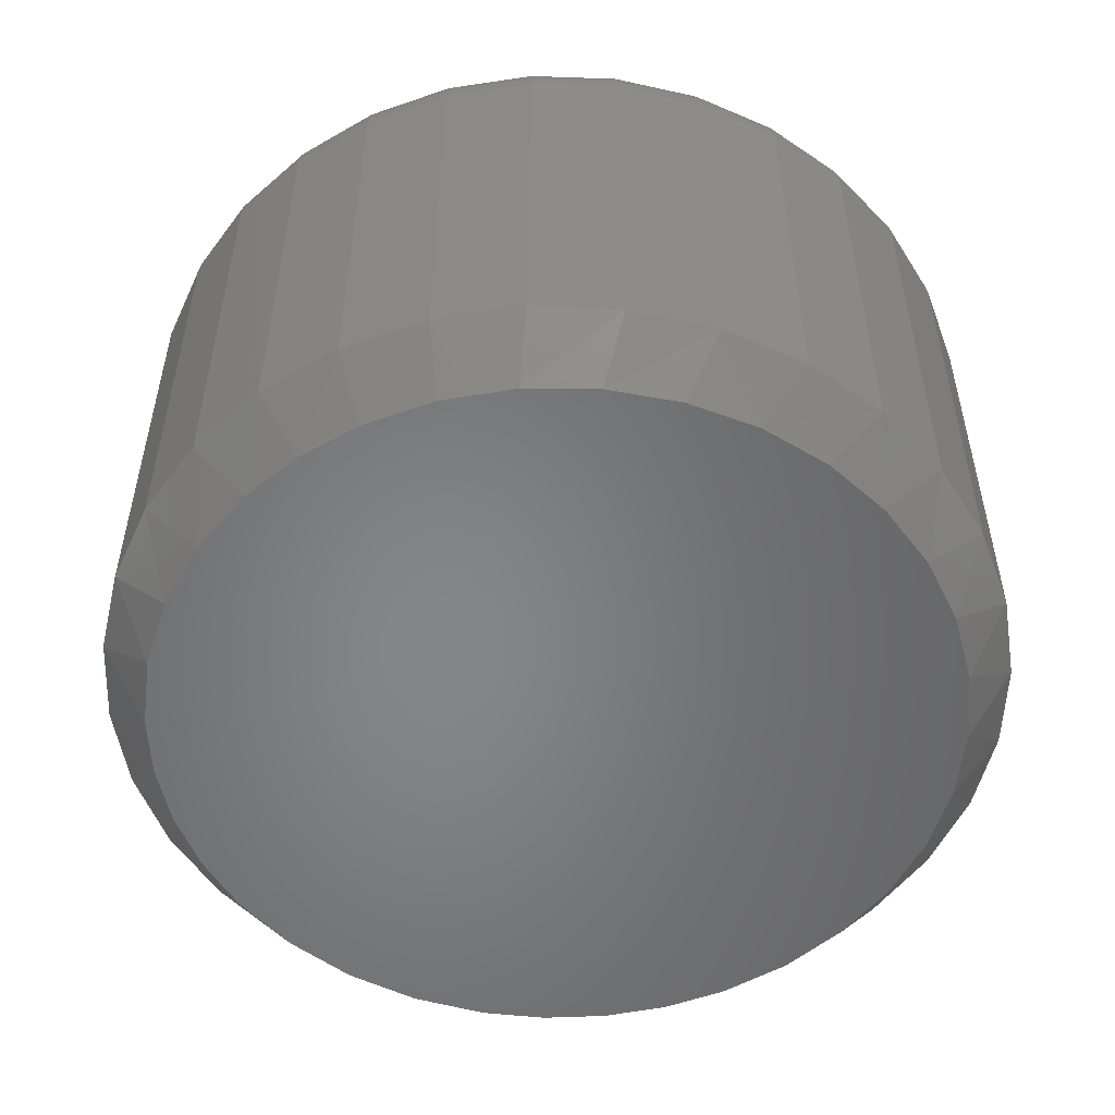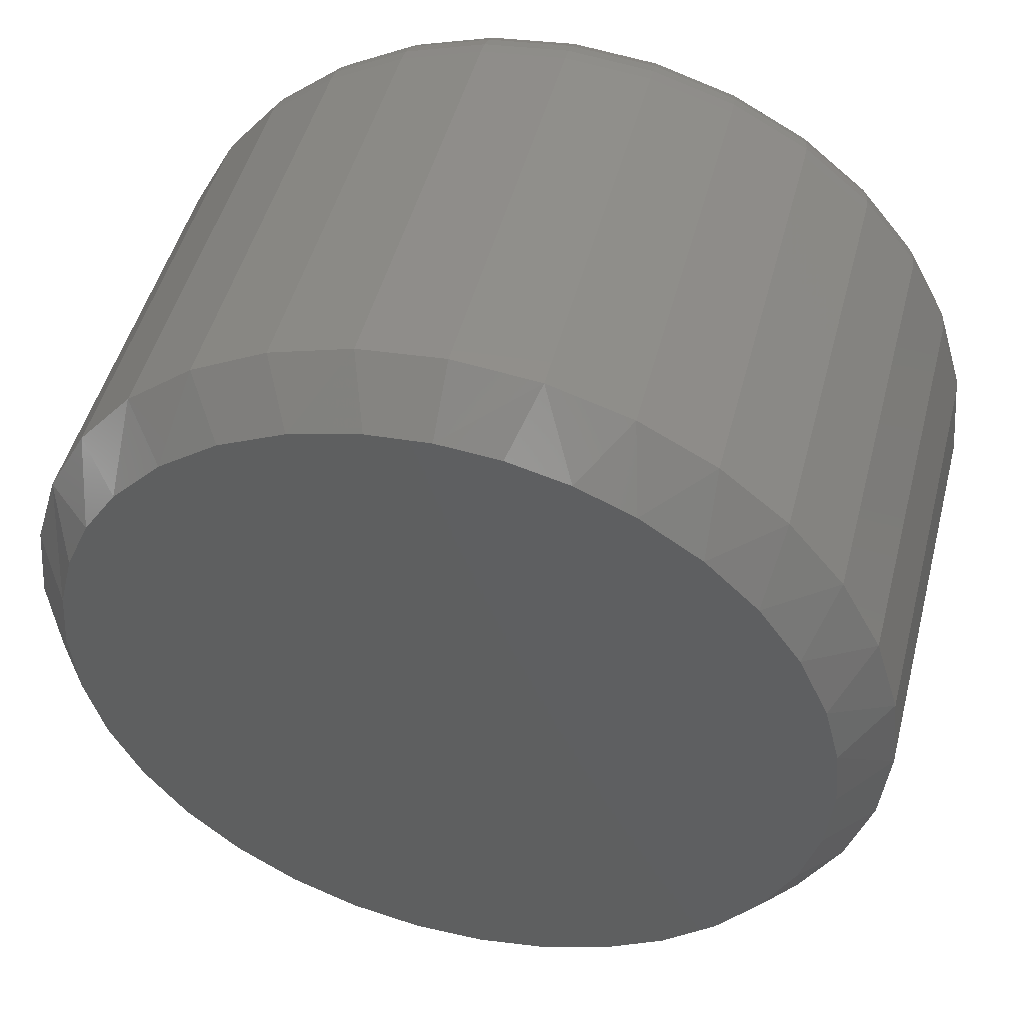
<metadata>
{"format":"stl","ext":"stl","renderer":"f3d","projection":"perspective","resolution":1024,"background":"white","views":[{"elev":-53.2,"azim":-64.0,"up":"+Z"},{"elev":48.2,"azim":-165.6,"up":"+Y"}]}
</metadata>
<code>
# stl→obj: 355 verts, 706 faces
v 0.5982 -1.441e-16 0.07812
v 0.5982 -6.664e-16 0.6562
v 0.5869 -0.1147 0.07812
v 0.5869 -0.1147 0.6562
v 0.5534 -0.2251 0.07812
v 0.5534 -0.2251 0.6562
v 0.4991 -0.3268 0.07812
v 0.4991 -0.3268 0.6562
v 0.4259 -0.4159 0.07812
v 0.4259 -0.4159 0.6562
v 0.3368 -0.489 0.07812
v 0.3368 -0.489 0.6562
v 0.2351 -0.5434 0.07812
v 0.2351 -0.5434 0.6562
v 0.1248 -0.5769 0.07812
v 0.1248 -0.5769 0.6562
v 0.01003 -0.5882 0.07812
v 0.01003 -0.5882 0.6562
v -0.1047 -0.5769 0.07812
v -0.1047 -0.5769 0.6562
v -0.215 -0.5434 0.07812
v -0.215 -0.5434 0.6562
v -0.3167 -0.489 0.07812
v -0.3167 -0.489 0.6562
v -0.4059 -0.4159 0.07812
v -0.4059 -0.4159 0.6562
v -0.479 -0.3268 0.07812
v -0.479 -0.3268 0.6562
v -0.5334 -0.2251 0.07812
v -0.5334 -0.2251 0.6562
v -0.5668 -0.1147 0.07812
v -0.5668 -0.1147 0.6562
v -0.5781 3.332e-16 0.07812
v -0.5781 3.332e-16 0.6562
v -0.5668 0.1147 0.07812
v -0.5668 0.1147 0.6562
v -0.5334 0.2251 0.07812
v -0.5334 0.2251 0.6562
v -0.479 0.3268 0.07812
v -0.479 0.3268 0.6562
v -0.4059 0.4159 0.07812
v -0.4059 0.4159 0.6562
v -0.3167 0.489 0.07812
v -0.3167 0.489 0.6562
v -0.215 0.5434 0.07812
v -0.215 0.5434 0.6562
v -0.1047 0.5769 0.07812
v -0.1047 0.5769 0.6562
v 0.01003 0.5882 0.07812
v 0.01003 0.5882 0.6562
v 0.1248 0.5769 0.07812
v 0.1248 0.5769 0.6562
v 0.2351 0.5434 0.07812
v 0.2351 0.5434 0.6562
v 0.3368 0.489 0.07812
v 0.3368 0.489 0.6562
v 0.4259 0.4159 0.07812
v 0.4259 0.4159 0.6562
v 0.4991 0.3268 0.07812
v 0.4991 0.3268 0.6562
v 0.5534 0.2251 0.07812
v 0.5534 0.2251 0.6562
v 0.5869 0.1147 0.07812
v 0.5869 0.1147 0.6562
v -0.08642 0.4849 0.75
v 0.1065 0.4849 0.75
v 0.01003 0.4944 0.75
v 0.1992 0.4568 0.75
v -0.1792 0.4568 0.75
v 0.2847 0.4111 0.75
v -0.2646 0.4111 0.75
v 0.3596 0.3496 0.75
v -0.3396 0.3496 0.75
v 0.4211 0.2747 0.75
v -0.4011 0.2747 0.75
v 0.4668 0.1892 0.75
v -0.4467 0.1892 0.75
v 0.4949 0.09645 0.75
v -0.4749 0.09645 0.75
v 0.5044 -1.561e-16 0.75
v -0.4844 2.558e-17 0.75
v 0.4949 -0.09645 0.75
v -0.4749 -0.09645 0.75
v 0.4668 -0.1892 0.75
v -0.4467 -0.1892 0.75
v 0.4211 -0.2747 0.75
v -0.4011 -0.2747 0.75
v 0.3596 -0.3496 0.75
v -0.3396 -0.3496 0.75
v 0.2847 -0.4111 0.75
v -0.2646 -0.4111 0.75
v 0.1992 -0.4568 0.75
v -0.1792 -0.4568 0.75
v 0.1065 -0.4849 0.75
v -0.08642 -0.4849 0.75
v 0.01003 -0.4944 0.75
v -0.5027 1.943e-16 0.7482
v -0.4928 0.1 0.7482
v -0.5203 1.943e-16 0.7429
v -0.5101 0.1035 0.7429
v -0.5365 2.22e-16 0.7342
v -0.526 0.1066 0.7342
v -0.5507 1.943e-16 0.7225
v -0.5399 0.1094 0.7225
v -0.5623 2.498e-16 0.7083
v -0.5513 0.1117 0.7083
v -0.571 2.776e-16 0.6921
v -0.5598 0.1134 0.6921
v -0.5763 2.776e-16 0.6745
v -0.5651 0.1144 0.6745
v 0.5129 0.1 0.7482
v 0.5227 -8.604e-16 0.7482
v 0.5301 0.1035 0.7429
v 0.5403 -9.159e-16 0.7429
v 0.546 0.1066 0.7342
v 0.5565 -9.159e-16 0.7342
v 0.56 0.1094 0.7225
v 0.5707 -9.437e-16 0.7225
v 0.5714 0.1117 0.7083
v 0.5824 -9.714e-16 0.7083
v 0.5799 0.1134 0.6921
v 0.5911 -9.992e-16 0.6921
v 0.5851 0.1144 0.6745
v 0.5964 -9.992e-16 0.6745
v 0.4837 0.1962 0.7482
v 0.5 0.2029 0.7429
v 0.5149 0.2091 0.7342
v 0.5281 0.2146 0.7225
v 0.5388 0.219 0.7083
v 0.5468 0.2223 0.6921
v 0.5518 0.2244 0.6745
v 0.4363 0.2848 0.7482
v 0.4509 0.2946 0.7429
v 0.4644 0.3036 0.7342
v 0.4762 0.3115 0.7225
v 0.4859 0.318 0.7083
v 0.4931 0.3228 0.6921
v 0.4976 0.3258 0.6745
v 0.3726 0.3625 0.7482
v 0.385 0.375 0.7429
v 0.3965 0.3864 0.7342
v 0.4065 0.3965 0.7225
v 0.4148 0.4047 0.7083
v 0.4209 0.4108 0.6921
v 0.4246 0.4146 0.6745
v 0.2949 0.4263 0.7482
v 0.3046 0.4409 0.7429
v 0.3136 0.4544 0.7342
v 0.3215 0.4662 0.7225
v 0.328 0.4759 0.7083
v 0.3328 0.4831 0.6921
v 0.3358 0.4875 0.6745
v 0.2062 0.4737 0.7482
v 0.213 0.4899 0.7429
v 0.2192 0.5049 0.7342
v 0.2246 0.518 0.7225
v 0.2291 0.5288 0.7083
v 0.2324 0.5368 0.6921
v 0.2344 0.5417 0.6745
v 0.1101 0.5028 0.7482
v 0.1135 0.5201 0.7429
v 0.1166 0.536 0.7342
v 0.1194 0.5499 0.7225
v 0.1217 0.5614 0.7083
v 0.1234 0.5699 0.6921
v 0.1244 0.5751 0.6745
v 0.01003 0.5127 0.7482
v 0.01003 0.5303 0.7429
v 0.01003 0.5465 0.7342
v 0.01003 0.5607 0.7225
v 0.01003 0.5724 0.7083
v 0.01003 0.581 0.6921
v 0.01003 0.5864 0.6745
v -0.08999 0.5028 0.7482
v -0.09342 0.5201 0.7429
v -0.09658 0.536 0.7342
v -0.09935 0.5499 0.7225
v -0.1016 0.5614 0.7083
v -0.1033 0.5699 0.6921
v -0.1044 0.5751 0.6745
v -0.1862 0.4737 0.7482
v -0.1929 0.4899 0.7429
v -0.1991 0.5049 0.7342
v -0.2045 0.518 0.7225
v -0.209 0.5288 0.7083
v -0.2123 0.5368 0.6921
v -0.2144 0.5417 0.6745
v -0.2748 0.4263 0.7482
v -0.2846 0.4409 0.7429
v -0.2936 0.4544 0.7342
v -0.3015 0.4662 0.7225
v -0.308 0.4759 0.7083
v -0.3128 0.4831 0.6921
v -0.3157 0.4875 0.6745
v -0.3525 0.3625 0.7482
v -0.3649 0.375 0.7429
v -0.3764 0.3864 0.7342
v -0.3864 0.3965 0.7225
v -0.3947 0.4047 0.7083
v -0.4008 0.4108 0.6921
v -0.4046 0.4146 0.6745
v -0.4163 0.2848 0.7482
v -0.4309 0.2946 0.7429
v -0.4444 0.3036 0.7342
v -0.4562 0.3115 0.7225
v -0.4659 0.318 0.7083
v -0.4731 0.3228 0.6921
v -0.4775 0.3258 0.6745
v -0.4636 0.1962 0.7482
v -0.4799 0.2029 0.7429
v -0.4949 0.2091 0.7342
v -0.508 0.2146 0.7225
v -0.5188 0.219 0.7083
v -0.5268 0.2223 0.6921
v -0.5317 0.2244 0.6745
v 0.5129 -0.1 0.7482
v 0.5301 -0.1035 0.7429
v 0.546 -0.1066 0.7342
v 0.56 -0.1094 0.7225
v 0.5714 -0.1117 0.7083
v 0.5799 -0.1134 0.6921
v 0.5851 -0.1144 0.6745
v -0.4928 -0.1 0.7482
v -0.5101 -0.1035 0.7429
v -0.526 -0.1066 0.7342
v -0.5399 -0.1094 0.7225
v -0.5513 -0.1117 0.7083
v -0.5598 -0.1134 0.6921
v -0.5651 -0.1144 0.6745
v -0.4636 -0.1962 0.7482
v -0.4799 -0.2029 0.7429
v -0.4949 -0.2091 0.7342
v -0.508 -0.2146 0.7225
v -0.5188 -0.219 0.7083
v -0.5268 -0.2223 0.6921
v -0.5317 -0.2244 0.6745
v -0.4163 -0.2848 0.7482
v -0.4309 -0.2946 0.7429
v -0.4444 -0.3036 0.7342
v -0.4562 -0.3115 0.7225
v -0.4659 -0.318 0.7083
v -0.4731 -0.3228 0.6921
v -0.4775 -0.3258 0.6745
v -0.3525 -0.3625 0.7482
v -0.3649 -0.375 0.7429
v -0.3764 -0.3864 0.7342
v -0.3864 -0.3965 0.7225
v -0.3947 -0.4047 0.7083
v -0.4008 -0.4108 0.6921
v -0.4046 -0.4146 0.6745
v -0.2748 -0.4263 0.7482
v -0.2846 -0.4409 0.7429
v -0.2936 -0.4544 0.7342
v -0.3015 -0.4662 0.7225
v -0.308 -0.4759 0.7083
v -0.3128 -0.4831 0.6921
v -0.3157 -0.4875 0.6745
v -0.1862 -0.4737 0.7482
v -0.1929 -0.4899 0.7429
v -0.1991 -0.5049 0.7342
v -0.2045 -0.518 0.7225
v -0.209 -0.5288 0.7083
v -0.2123 -0.5368 0.6921
v -0.2144 -0.5417 0.6745
v -0.08999 -0.5028 0.7482
v -0.09342 -0.5201 0.7429
v -0.09658 -0.536 0.7342
v -0.09935 -0.5499 0.7225
v -0.1016 -0.5614 0.7083
v -0.1033 -0.5699 0.6921
v -0.1044 -0.5751 0.6745
v 0.01003 -0.5127 0.7482
v 0.01003 -0.5303 0.7429
v 0.01003 -0.5465 0.7342
v 0.01003 -0.5607 0.7225
v 0.01003 -0.5724 0.7083
v 0.01003 -0.581 0.6921
v 0.01003 -0.5864 0.6745
v 0.1101 -0.5028 0.7482
v 0.1135 -0.5201 0.7429
v 0.1166 -0.536 0.7342
v 0.1194 -0.5499 0.7225
v 0.1217 -0.5614 0.7083
v 0.1234 -0.5699 0.6921
v 0.1244 -0.5751 0.6745
v 0.2062 -0.4737 0.7482
v 0.213 -0.4899 0.7429
v 0.2192 -0.5049 0.7342
v 0.2246 -0.518 0.7225
v 0.2291 -0.5288 0.7083
v 0.2324 -0.5368 0.6921
v 0.2344 -0.5417 0.6745
v 0.2949 -0.4263 0.7482
v 0.3046 -0.4409 0.7429
v 0.3136 -0.4544 0.7342
v 0.3215 -0.4662 0.7225
v 0.328 -0.4759 0.7083
v 0.3328 -0.4831 0.6921
v 0.3358 -0.4875 0.6745
v 0.3726 -0.3625 0.7482
v 0.385 -0.375 0.7429
v 0.3965 -0.3864 0.7342
v 0.4065 -0.3965 0.7225
v 0.4148 -0.4047 0.7083
v 0.4209 -0.4108 0.6921
v 0.4246 -0.4146 0.6745
v 0.4363 -0.2848 0.7482
v 0.4509 -0.2946 0.7429
v 0.4644 -0.3036 0.7342
v 0.4762 -0.3115 0.7225
v 0.4859 -0.318 0.7083
v 0.4931 -0.3228 0.6921
v 0.4976 -0.3258 0.6745
v 0.4837 -0.1962 0.7482
v 0.5 -0.2029 0.7429
v 0.5149 -0.2091 0.7342
v 0.5281 -0.2146 0.7225
v 0.5388 -0.219 0.7083
v 0.5468 -0.2223 0.6921
v 0.5518 -0.2244 0.6745
v 0.008769 0.5257 0
v 0.09363 0.519 0
v -0.07607 0.5186 0
v 0.05853 -0.5234 0
v -0.03847 -0.5234 0
v 0.1539 -0.5056 0
v -0.1338 -0.5056 0
v -0.2243 -0.4705 0
v 0.2443 -0.4705 0
v -0.3067 -0.4195 0
v 0.3268 -0.4195 0
v -0.3784 -0.3541 0
v 0.3985 -0.3541 0
v -0.4369 -0.2767 0
v 0.457 -0.2767 0
v -0.4801 -0.1899 0
v 0.5002 -0.1899 0
v -0.5067 -0.09659 0
v 0.5267 -0.09659 0
v -0.5156 4.253e-07 0
v 0.5357 -5.144e-16 0
v -0.5084 0.08709 0
v 0.5287 0.08525 0
v -0.4868 0.1718 0
v 0.508 0.1682 0
v -0.4461 0.2613 0
v 0.4742 0.2468 0
v -0.3895 0.3416 0
v 0.428 0.3188 0
v -0.3189 0.41 0
v 0.3603 0.3919 0
v -0.2368 0.4641 0
v 0.28 0.451 0
v -0.1586 0.4979 0
v 0.1901 0.4939 0
f 1 2 3
f 3 2 4
f 3 4 5
f 5 4 6
f 5 6 7
f 7 6 8
f 7 8 9
f 9 8 10
f 9 10 11
f 11 10 12
f 11 12 13
f 13 12 14
f 13 14 15
f 15 14 16
f 15 16 17
f 17 16 18
f 17 18 19
f 19 18 20
f 19 20 21
f 21 20 22
f 21 22 23
f 23 22 24
f 23 24 25
f 25 24 26
f 25 26 27
f 27 26 28
f 27 28 29
f 29 28 30
f 29 30 31
f 31 30 32
f 31 32 33
f 33 32 34
f 33 34 35
f 35 34 36
f 35 36 37
f 37 36 38
f 37 38 39
f 39 38 40
f 39 40 41
f 41 40 42
f 41 42 43
f 43 42 44
f 43 44 45
f 45 44 46
f 45 46 47
f 47 46 48
f 47 48 49
f 49 48 50
f 49 50 51
f 51 50 52
f 51 52 53
f 53 52 54
f 53 54 55
f 55 54 56
f 55 56 57
f 57 56 58
f 57 58 59
f 59 58 60
f 59 60 61
f 61 60 62
f 61 62 63
f 63 62 64
f 63 64 1
f 1 64 2
f 65 66 67
f 66 65 68
f 68 65 69
f 68 69 70
f 70 69 71
f 70 71 72
f 72 71 73
f 72 73 74
f 74 73 75
f 74 75 76
f 76 75 77
f 76 77 78
f 78 77 79
f 78 79 80
f 80 79 81
f 80 81 82
f 82 81 83
f 82 83 84
f 84 83 85
f 84 85 86
f 86 85 87
f 86 87 88
f 88 87 89
f 88 89 90
f 90 89 91
f 90 91 92
f 92 91 93
f 92 93 94
f 94 93 95
f 94 95 96
f 81 79 97
f 97 79 98
f 97 98 99
f 99 98 100
f 99 100 101
f 101 100 102
f 101 102 103
f 103 102 104
f 103 104 105
f 105 104 106
f 105 106 107
f 107 106 108
f 107 108 109
f 109 108 110
f 109 110 34
f 34 110 36
f 78 80 111
f 111 80 112
f 111 112 113
f 113 112 114
f 113 114 115
f 115 114 116
f 115 116 117
f 117 116 118
f 117 118 119
f 119 118 120
f 119 120 121
f 121 120 122
f 121 122 123
f 123 122 124
f 123 124 64
f 64 124 2
f 76 78 125
f 125 78 111
f 125 111 126
f 126 111 113
f 126 113 127
f 127 113 115
f 127 115 128
f 128 115 117
f 128 117 129
f 129 117 119
f 129 119 130
f 130 119 121
f 130 121 131
f 131 121 123
f 131 123 62
f 62 123 64
f 74 76 132
f 132 76 125
f 132 125 133
f 133 125 126
f 133 126 134
f 134 126 127
f 134 127 135
f 135 127 128
f 135 128 136
f 136 128 129
f 136 129 137
f 137 129 130
f 137 130 138
f 138 130 131
f 138 131 60
f 60 131 62
f 72 74 139
f 139 74 132
f 139 132 140
f 140 132 133
f 140 133 141
f 141 133 134
f 141 134 142
f 142 134 135
f 142 135 143
f 143 135 136
f 143 136 144
f 144 136 137
f 144 137 145
f 145 137 138
f 145 138 58
f 58 138 60
f 70 72 146
f 146 72 139
f 146 139 147
f 147 139 140
f 147 140 148
f 148 140 141
f 148 141 149
f 149 141 142
f 149 142 150
f 150 142 143
f 150 143 151
f 151 143 144
f 151 144 152
f 152 144 145
f 152 145 56
f 56 145 58
f 68 70 153
f 153 70 146
f 153 146 154
f 154 146 147
f 154 147 155
f 155 147 148
f 155 148 156
f 156 148 149
f 156 149 157
f 157 149 150
f 157 150 158
f 158 150 151
f 158 151 159
f 159 151 152
f 159 152 54
f 54 152 56
f 66 68 160
f 160 68 153
f 160 153 161
f 161 153 154
f 161 154 162
f 162 154 155
f 162 155 163
f 163 155 156
f 163 156 164
f 164 156 157
f 164 157 165
f 165 157 158
f 165 158 166
f 166 158 159
f 166 159 52
f 52 159 54
f 67 66 167
f 167 66 160
f 167 160 168
f 168 160 161
f 168 161 169
f 169 161 162
f 169 162 170
f 170 162 163
f 170 163 171
f 171 163 164
f 171 164 172
f 172 164 165
f 172 165 173
f 173 165 166
f 173 166 50
f 50 166 52
f 65 67 174
f 174 67 167
f 174 167 175
f 175 167 168
f 175 168 176
f 176 168 169
f 176 169 177
f 177 169 170
f 177 170 178
f 178 170 171
f 178 171 179
f 179 171 172
f 179 172 180
f 180 172 173
f 180 173 48
f 48 173 50
f 69 65 181
f 181 65 174
f 181 174 182
f 182 174 175
f 182 175 183
f 183 175 176
f 183 176 184
f 184 176 177
f 184 177 185
f 185 177 178
f 185 178 186
f 186 178 179
f 186 179 187
f 187 179 180
f 187 180 46
f 46 180 48
f 71 69 188
f 188 69 181
f 188 181 189
f 189 181 182
f 189 182 190
f 190 182 183
f 190 183 191
f 191 183 184
f 191 184 192
f 192 184 185
f 192 185 193
f 193 185 186
f 193 186 194
f 194 186 187
f 194 187 44
f 44 187 46
f 73 71 195
f 195 71 188
f 195 188 196
f 196 188 189
f 196 189 197
f 197 189 190
f 197 190 198
f 198 190 191
f 198 191 199
f 199 191 192
f 199 192 200
f 200 192 193
f 200 193 201
f 201 193 194
f 201 194 42
f 42 194 44
f 75 73 202
f 202 73 195
f 202 195 203
f 203 195 196
f 203 196 204
f 204 196 197
f 204 197 205
f 205 197 198
f 205 198 206
f 206 198 199
f 206 199 207
f 207 199 200
f 207 200 208
f 208 200 201
f 208 201 40
f 40 201 42
f 77 75 209
f 209 75 202
f 209 202 210
f 210 202 203
f 210 203 211
f 211 203 204
f 211 204 212
f 212 204 205
f 212 205 213
f 213 205 206
f 213 206 214
f 214 206 207
f 214 207 215
f 215 207 208
f 215 208 38
f 38 208 40
f 79 77 98
f 98 77 209
f 98 209 100
f 100 209 210
f 100 210 102
f 102 210 211
f 102 211 104
f 104 211 212
f 104 212 106
f 106 212 213
f 106 213 108
f 108 213 214
f 108 214 110
f 110 214 215
f 110 215 36
f 36 215 38
f 80 82 112
f 112 82 216
f 112 216 114
f 114 216 217
f 114 217 116
f 116 217 218
f 116 218 118
f 118 218 219
f 118 219 120
f 120 219 220
f 120 220 122
f 122 220 221
f 122 221 124
f 124 221 222
f 124 222 2
f 2 222 4
f 83 81 223
f 223 81 97
f 223 97 224
f 224 97 99
f 224 99 225
f 225 99 101
f 225 101 226
f 226 101 103
f 226 103 227
f 227 103 105
f 227 105 228
f 228 105 107
f 228 107 229
f 229 107 109
f 229 109 32
f 32 109 34
f 85 83 230
f 230 83 223
f 230 223 231
f 231 223 224
f 231 224 232
f 232 224 225
f 232 225 233
f 233 225 226
f 233 226 234
f 234 226 227
f 234 227 235
f 235 227 228
f 235 228 236
f 236 228 229
f 236 229 30
f 30 229 32
f 87 85 237
f 237 85 230
f 237 230 238
f 238 230 231
f 238 231 239
f 239 231 232
f 239 232 240
f 240 232 233
f 240 233 241
f 241 233 234
f 241 234 242
f 242 234 235
f 242 235 243
f 243 235 236
f 243 236 28
f 28 236 30
f 89 87 244
f 244 87 237
f 244 237 245
f 245 237 238
f 245 238 246
f 246 238 239
f 246 239 247
f 247 239 240
f 247 240 248
f 248 240 241
f 248 241 249
f 249 241 242
f 249 242 250
f 250 242 243
f 250 243 26
f 26 243 28
f 91 89 251
f 251 89 244
f 251 244 252
f 252 244 245
f 252 245 253
f 253 245 246
f 253 246 254
f 254 246 247
f 254 247 255
f 255 247 248
f 255 248 256
f 256 248 249
f 256 249 257
f 257 249 250
f 257 250 24
f 24 250 26
f 93 91 258
f 258 91 251
f 258 251 259
f 259 251 252
f 259 252 260
f 260 252 253
f 260 253 261
f 261 253 254
f 261 254 262
f 262 254 255
f 262 255 263
f 263 255 256
f 263 256 264
f 264 256 257
f 264 257 22
f 22 257 24
f 95 93 265
f 265 93 258
f 265 258 266
f 266 258 259
f 266 259 267
f 267 259 260
f 267 260 268
f 268 260 261
f 268 261 269
f 269 261 262
f 269 262 270
f 270 262 263
f 270 263 271
f 271 263 264
f 271 264 20
f 20 264 22
f 96 95 272
f 272 95 265
f 272 265 273
f 273 265 266
f 273 266 274
f 274 266 267
f 274 267 275
f 275 267 268
f 275 268 276
f 276 268 269
f 276 269 277
f 277 269 270
f 277 270 278
f 278 270 271
f 278 271 18
f 18 271 20
f 94 96 279
f 279 96 272
f 279 272 280
f 280 272 273
f 280 273 281
f 281 273 274
f 281 274 282
f 282 274 275
f 282 275 283
f 283 275 276
f 283 276 284
f 284 276 277
f 284 277 285
f 285 277 278
f 285 278 16
f 16 278 18
f 92 94 286
f 286 94 279
f 286 279 287
f 287 279 280
f 287 280 288
f 288 280 281
f 288 281 289
f 289 281 282
f 289 282 290
f 290 282 283
f 290 283 291
f 291 283 284
f 291 284 292
f 292 284 285
f 292 285 14
f 14 285 16
f 90 92 293
f 293 92 286
f 293 286 294
f 294 286 287
f 294 287 295
f 295 287 288
f 295 288 296
f 296 288 289
f 296 289 297
f 297 289 290
f 297 290 298
f 298 290 291
f 298 291 299
f 299 291 292
f 299 292 12
f 12 292 14
f 88 90 300
f 300 90 293
f 300 293 301
f 301 293 294
f 301 294 302
f 302 294 295
f 302 295 303
f 303 295 296
f 303 296 304
f 304 296 297
f 304 297 305
f 305 297 298
f 305 298 306
f 306 298 299
f 306 299 10
f 10 299 12
f 86 88 307
f 307 88 300
f 307 300 308
f 308 300 301
f 308 301 309
f 309 301 302
f 309 302 310
f 310 302 303
f 310 303 311
f 311 303 304
f 311 304 312
f 312 304 305
f 312 305 313
f 313 305 306
f 313 306 8
f 8 306 10
f 84 86 314
f 314 86 307
f 314 307 315
f 315 307 308
f 315 308 316
f 316 308 309
f 316 309 317
f 317 309 310
f 317 310 318
f 318 310 311
f 318 311 319
f 319 311 312
f 319 312 320
f 320 312 313
f 320 313 6
f 6 313 8
f 82 84 216
f 216 84 314
f 216 314 217
f 217 314 315
f 217 315 218
f 218 315 316
f 218 316 219
f 219 316 317
f 219 317 220
f 220 317 318
f 220 318 221
f 221 318 319
f 221 319 222
f 222 319 320
f 222 320 4
f 4 320 6
f 321 322 323
f 324 325 326
f 325 327 326
f 326 327 328
f 326 328 329
f 329 328 330
f 329 330 331
f 331 330 332
f 331 332 333
f 333 332 334
f 333 334 335
f 335 334 336
f 335 336 337
f 337 336 338
f 337 338 339
f 339 338 340
f 339 340 341
f 341 340 342
f 341 342 343
f 343 342 344
f 343 344 345
f 345 344 346
f 345 346 347
f 347 346 348
f 347 348 349
f 349 348 350
f 349 350 351
f 351 350 352
f 351 352 353
f 353 352 354
f 353 354 355
f 355 354 323
f 355 323 322
f 347 59 61
f 352 43 45
f 352 45 354
f 45 47 354
f 350 41 43
f 350 43 352
f 348 39 41
f 348 41 350
f 37 39 346
f 346 39 348
f 1 341 63
f 63 341 343
f 63 343 61
f 61 343 345
f 61 345 347
f 340 33 342
f 342 33 35
f 342 35 344
f 344 35 37
f 344 37 346
f 322 51 355
f 355 51 53
f 355 53 353
f 353 53 55
f 353 55 351
f 351 55 57
f 351 57 349
f 349 57 59
f 349 59 347
f 51 322 49
f 49 322 321
f 49 321 47
f 47 321 323
f 47 323 354
f 23 25 330
f 327 19 21
f 325 17 19
f 325 19 327
f 324 326 15
f 15 17 324
f 324 17 325
f 13 15 326
f 33 340 31
f 31 340 338
f 31 338 29
f 29 338 336
f 29 336 27
f 27 336 334
f 27 334 25
f 25 334 332
f 25 332 330
f 341 1 339
f 339 1 3
f 339 3 337
f 337 3 5
f 337 5 335
f 335 5 7
f 335 7 333
f 333 7 9
f 333 9 331
f 331 9 11
f 331 11 329
f 329 11 13
f 329 13 326
f 23 330 21
f 21 330 328
f 21 328 327

</code>
